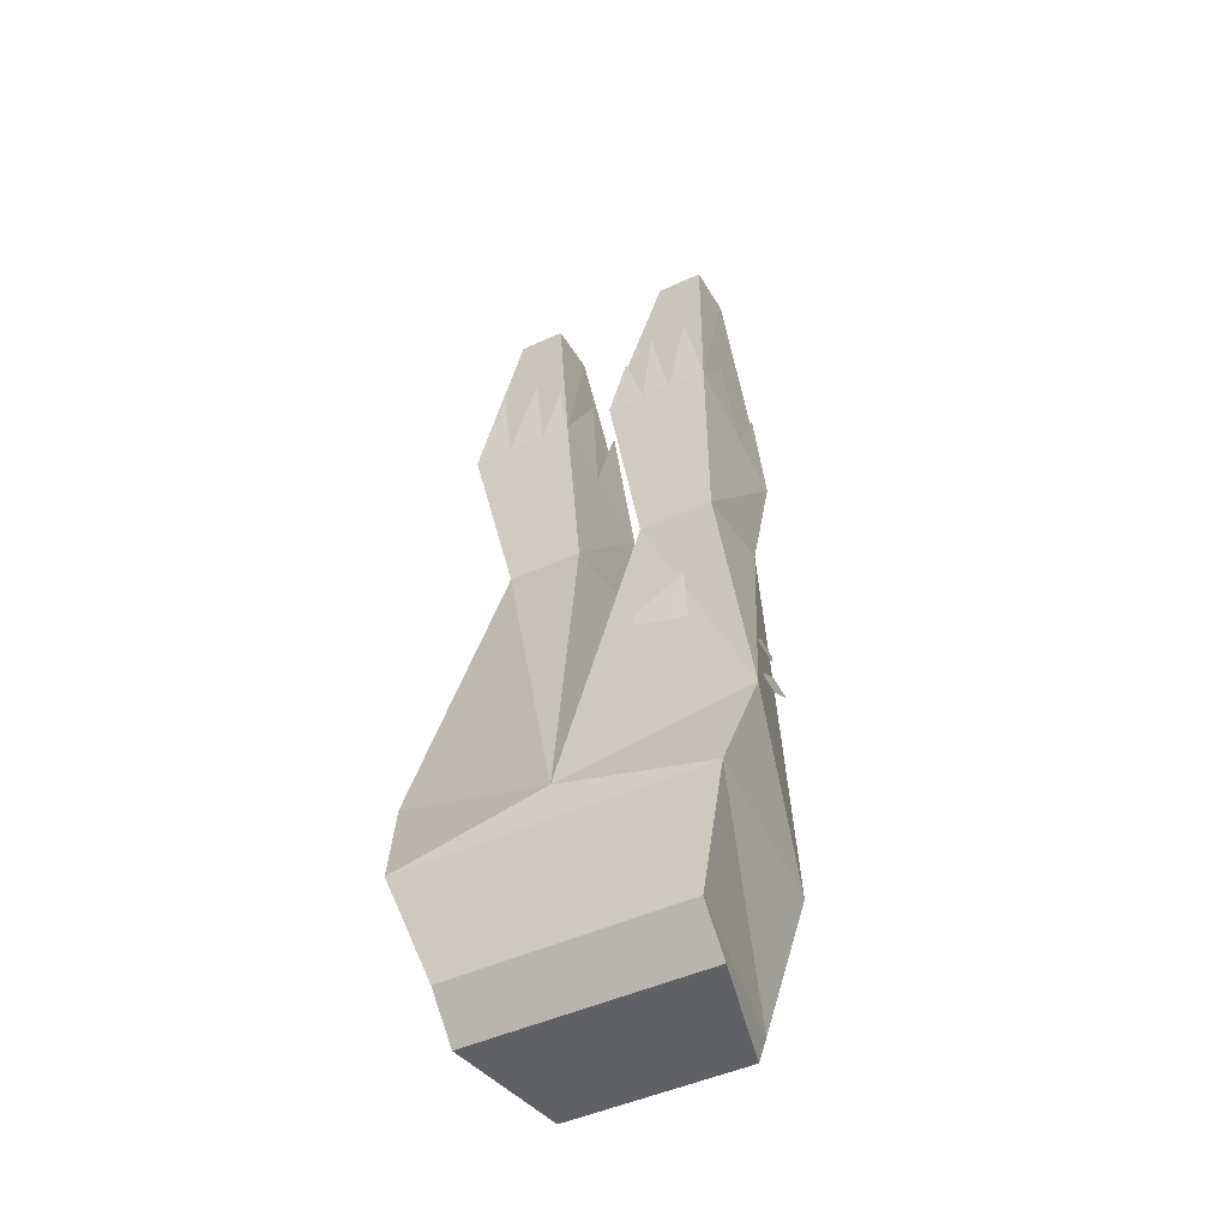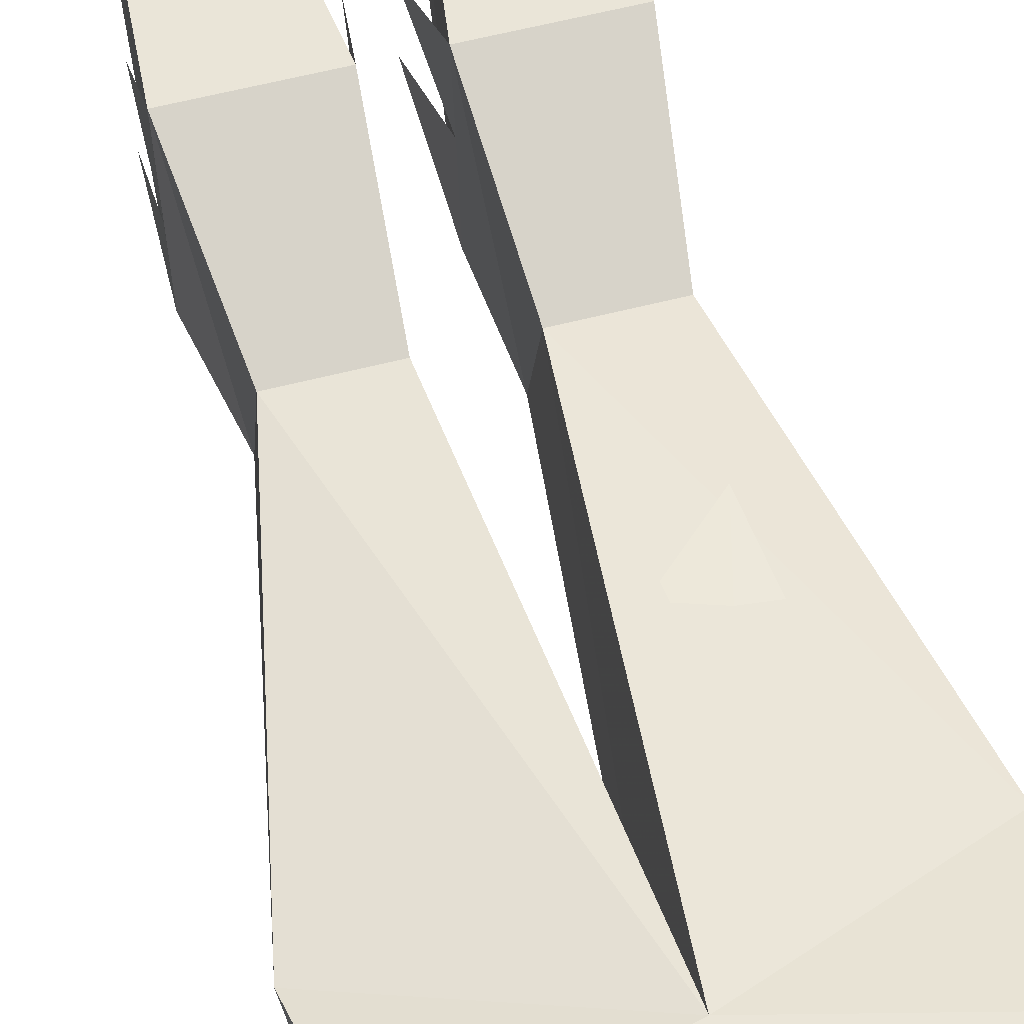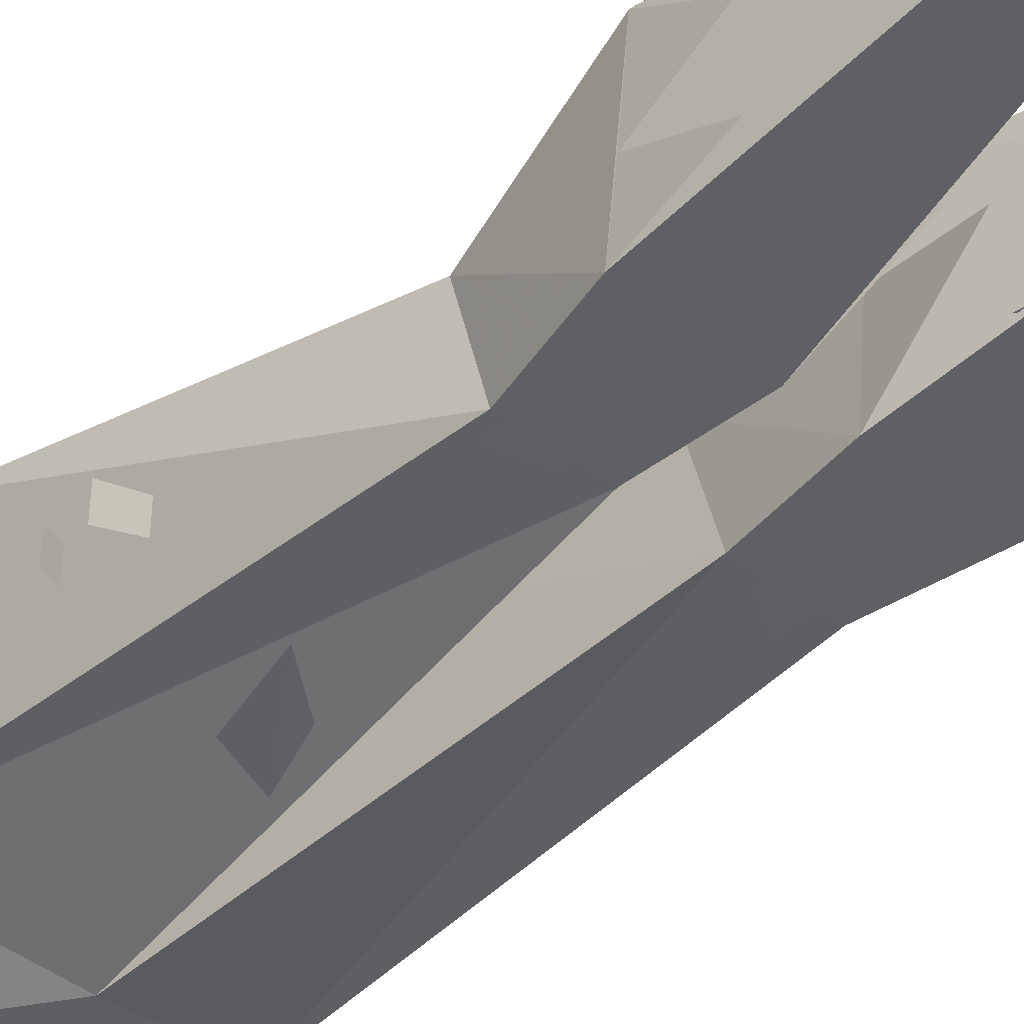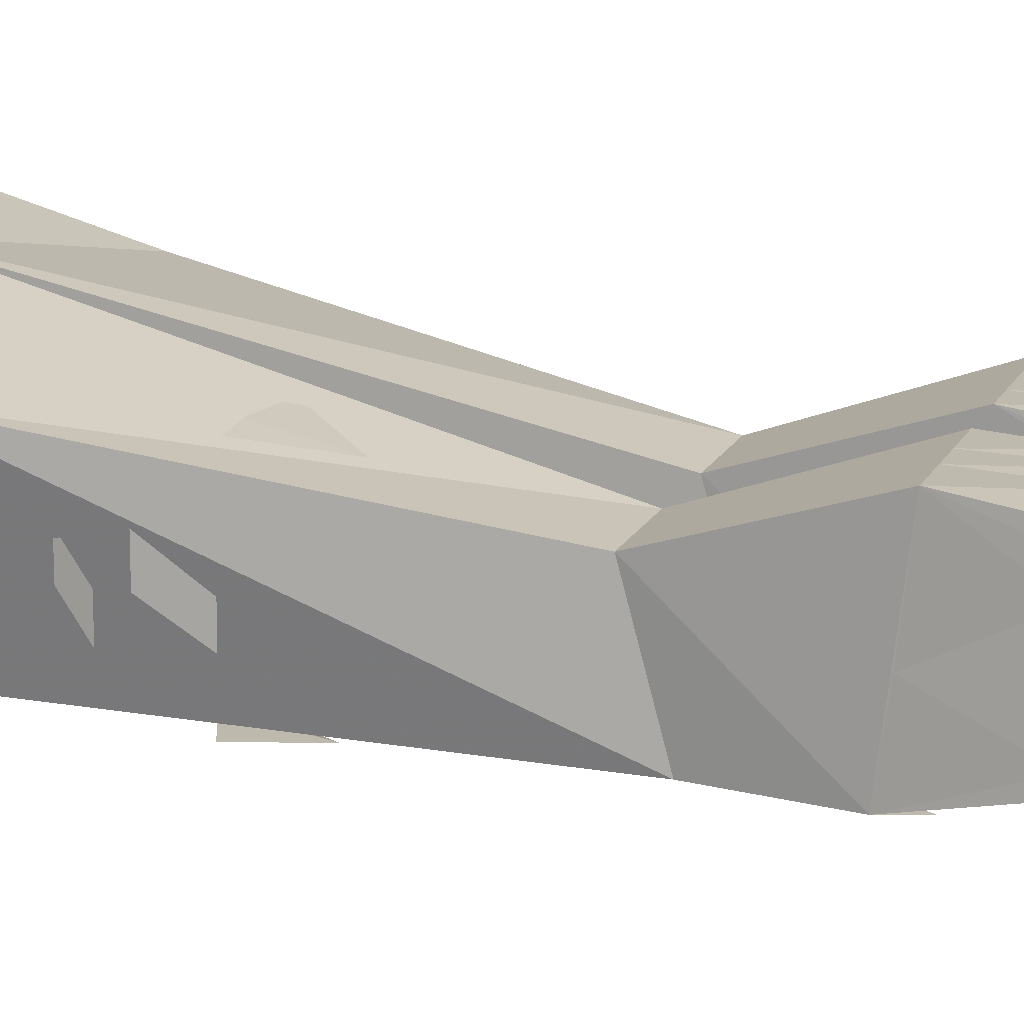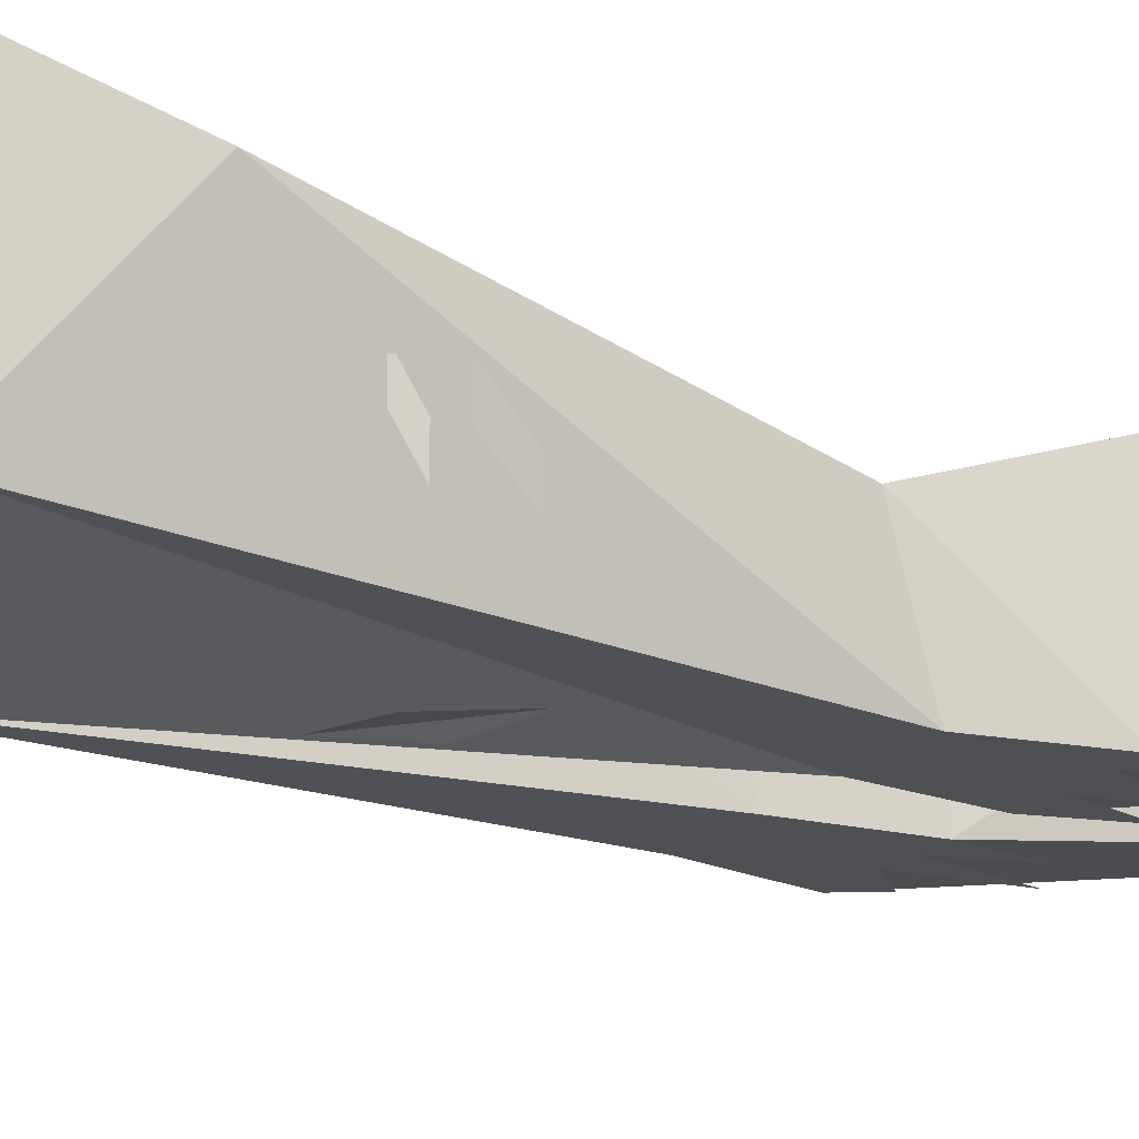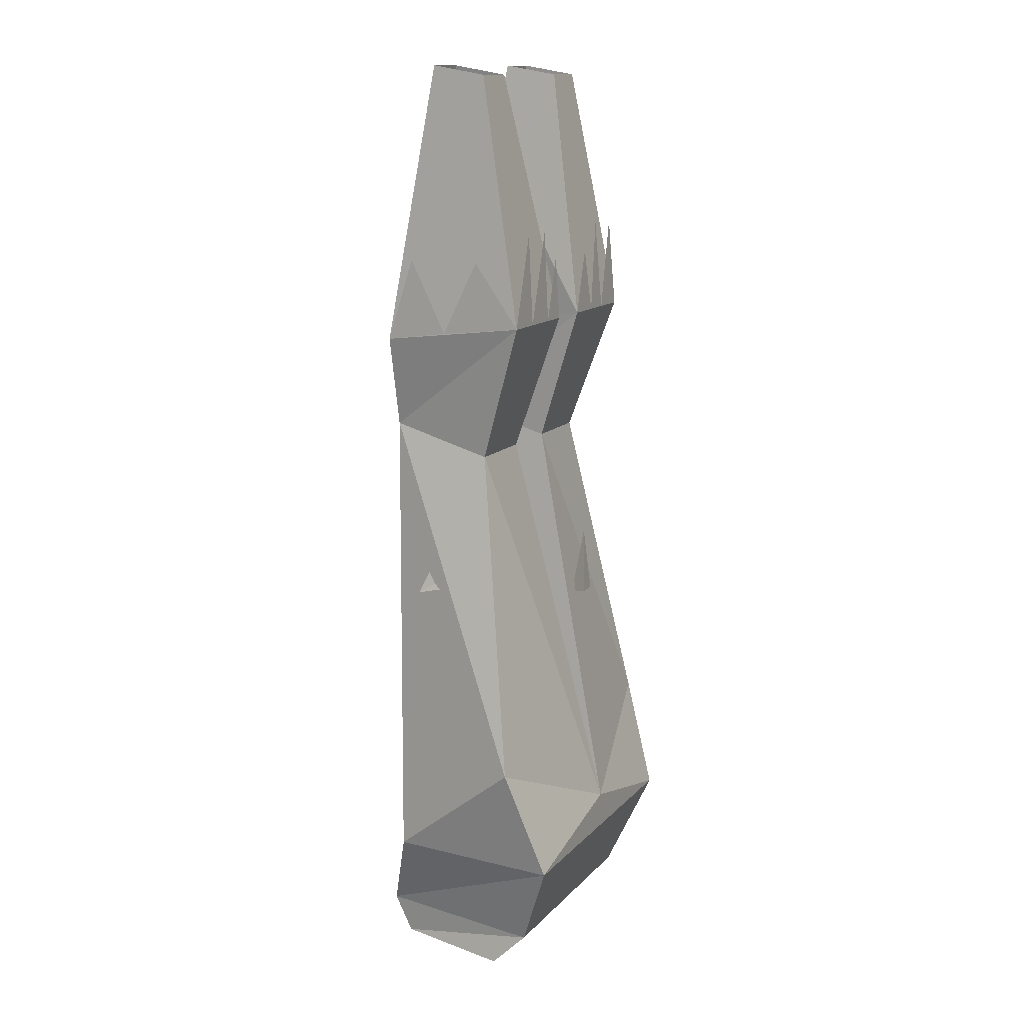
<metadata>
{"format":"obj","ext":"obj","renderer":"f3d","projection":"perspective","resolution":1024,"background":"white","views":[{"elev":-48.5,"azim":26.8,"up":"+Y"},{"elev":59.4,"azim":-14.8,"up":"+Z"},{"elev":-42.3,"azim":138.4,"up":"+Z"},{"elev":15.5,"azim":108.1,"up":"+Z"},{"elev":-19.2,"azim":59.6,"up":"+Z"},{"elev":13.7,"azim":-63.7,"up":"+Y"}]}
</metadata>
<code>
o idk/female/legs/tatty
v 3 -47 -8
v 5 -40 -8
v 7 -47 -8
v 8 -38 -8
v 11 -47 -8
v 13 -44 -8
v 14 -47 -8
v 14 -38 -5
v 14 -46 -1
v 14 -38 3
v 14 -45 8
v 12 -35 8
v 10 -45 8
v 8 -35 8
v 7 -45 8
v 5 -38 8
v 3 -45 8
v 2 -37 4
v 3 -46 1
v 2 -37 -3
v -5 -47 -8
v -3 -40 -8
v -2 -47 -8
v -8 -47 -8
v -7 -38 -8
v -13 -47 -8
v -11 -44 -8
v -13 -46 -1
v -13 -38 -5
v -13 -45 8
v -13 -38 3
v -9 -45 8
v -10 -35 8
v -5 -45 8
v -6 -35 8
v -2 -45 8
v -3 -38 8
v -2 -46 1
v -1 -37 4
v -1 -37 -1
v 9 -121 -8
v 12 -121 5
v -13 -121 5
v -10 -121 -8
v -10 -117 -10
v 9 -117 -10
v 12 -117 9
v -13 -117 9
v -16 -107 13
v -15 -107 -6
v 0 -102 -11
v 15 -107 -6
v 16 -107 13
v 0 -103 13
v -18 -95 9
v -11 -57 -8
v -3 -57 -8
v 4 -60 3
v 4 -57 -8
v 12 -57 -8
v 18 -95 9
v 12 -60 3
v 12 -18 3
v 7 -18 3
v 12 -17 -3
v 7 -17 -3
v -6 -17 -3
v -11 -17 -3
v -11 -18 3
v -6 -18 3
v -3 -60 3
v -11 -60 3
v 6 -88 8
v 11 -84 7
v 10 -73 6
v 5 -78 7
v 3 -84 -10
v 5 -78 -10
v 9 -75 -9
v 8 -82 -10
v 15 -79 -3
v 15 -79 0
v 16 -83 5
v 16 -83 0
v 16 -85 -3
v 16 -85 0
v 16 -87 3
v 16 -87 0
v -8 -74 6
v -5 -77 6
v -6 -69 5
v -9 -69 5
v -13 -71 4
v -12 -67 0
v -14 -76 -4
v -14 -75 0
v -11 -33 -5
v -5 -33 -5
v -3 -38 -6
v -7 -36 -5
v -9 -39 -6
v -6 -39 -6
v -3 -41 -6
v -6 -41 -6
v -4 -49 -8
v -6 -58 -8
v -9 -60 -8
v -9 -53 -8
v 5 -51 -8
v 10 -49 -8
v 11 -59 -8
v 7 -58 -8
f 1 2 3
f 3 4 5
f 5 6 7
f 7 8 9
f 9 10 11
f 11 12 13
f 13 14 15
f 15 16 17
f 17 18 19
f 19 20 1
f 21 22 23
f 24 25 21
f 26 27 24
f 28 29 26
f 30 31 28
f 32 33 30
f 34 35 32
f 36 37 34
f 38 39 36
f 23 40 38
f 41 42 43
f 41 43 44
f 41 44 45
f 41 45 46
f 41 46 47
f 41 47 42
f 42 47 48
f 42 48 43
f 43 48 44
f 44 48 45
f 45 48 49
f 45 49 50
f 45 50 51
f 45 51 46
f 46 51 52
f 46 52 53
f 46 53 47
f 47 53 48
f 48 53 49
f 49 53 54
f 49 54 55
f 49 55 50
f 50 55 56
f 50 56 57
f 50 57 51
f 51 57 54
f 51 54 58
f 51 58 59
f 51 59 52
f 52 59 60
f 52 60 61
f 52 61 53
f 53 61 54
f 54 61 58
f 58 61 62
f 58 62 17
f 58 17 59
f 59 17 1
f 59 1 7
f 59 7 60
f 60 7 62
f 60 62 61
f 11 63 64
f 11 64 17
f 11 17 62
f 11 62 7
f 11 7 65
f 11 65 63
f 65 7 1
f 65 1 66
f 66 1 64
f 64 1 17
f 67 23 26
f 67 26 68
f 68 26 69
f 69 26 30
f 69 30 36
f 69 36 70
f 70 36 67
f 67 36 23
f 23 36 71
f 23 71 57
f 23 57 56
f 23 56 26
f 26 56 30
f 30 56 72
f 30 72 71
f 30 71 36
f 55 72 56
f 72 55 54
f 72 54 71
f 71 54 57
f 73 74 75
f 73 75 76
f 77 78 79
f 77 79 80
f 81 82 83
f 81 83 84
f 85 86 87
f 85 87 88
f 89 90 91
f 89 91 92
f 93 94 95
f 93 95 96
f 97 98 99
f 97 99 100
f 101 102 103
f 101 103 104
f 105 106 107
f 105 107 108
f 109 110 111
f 109 111 112

</code>
